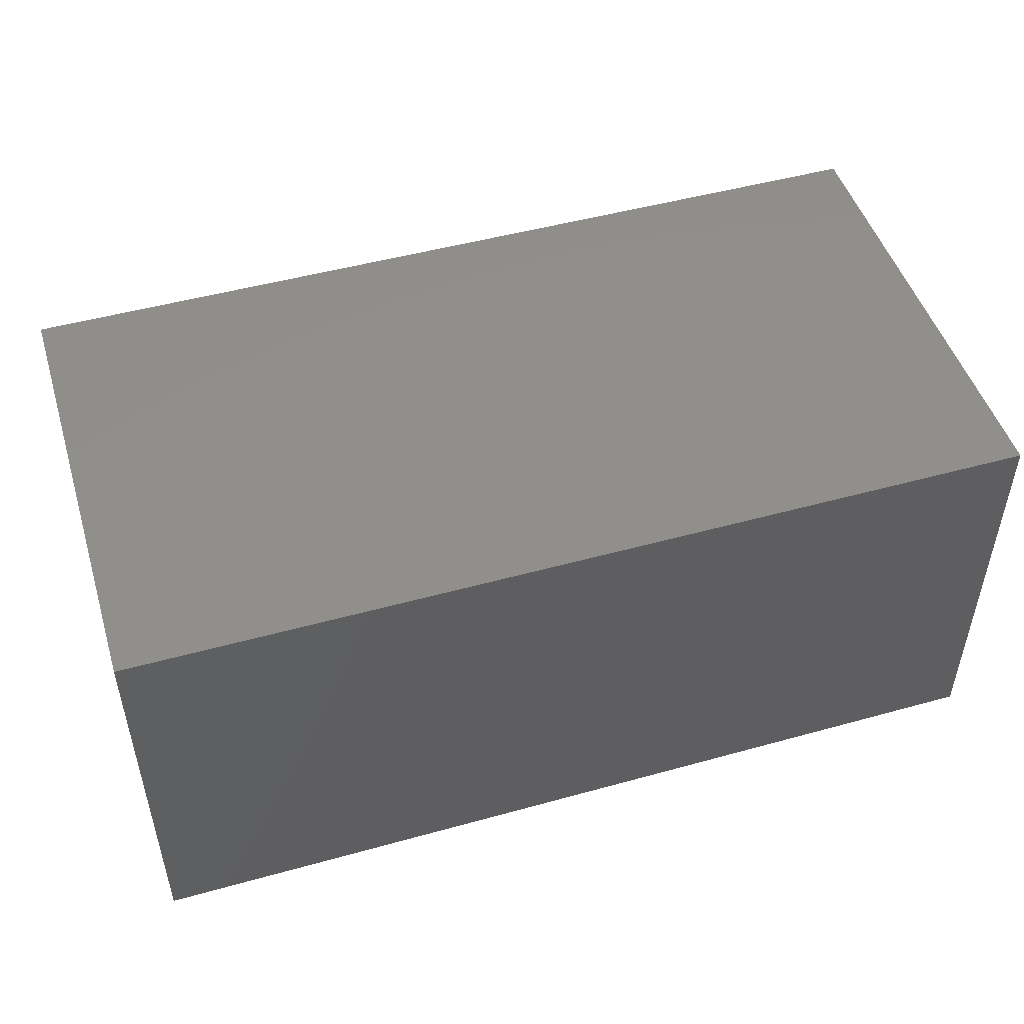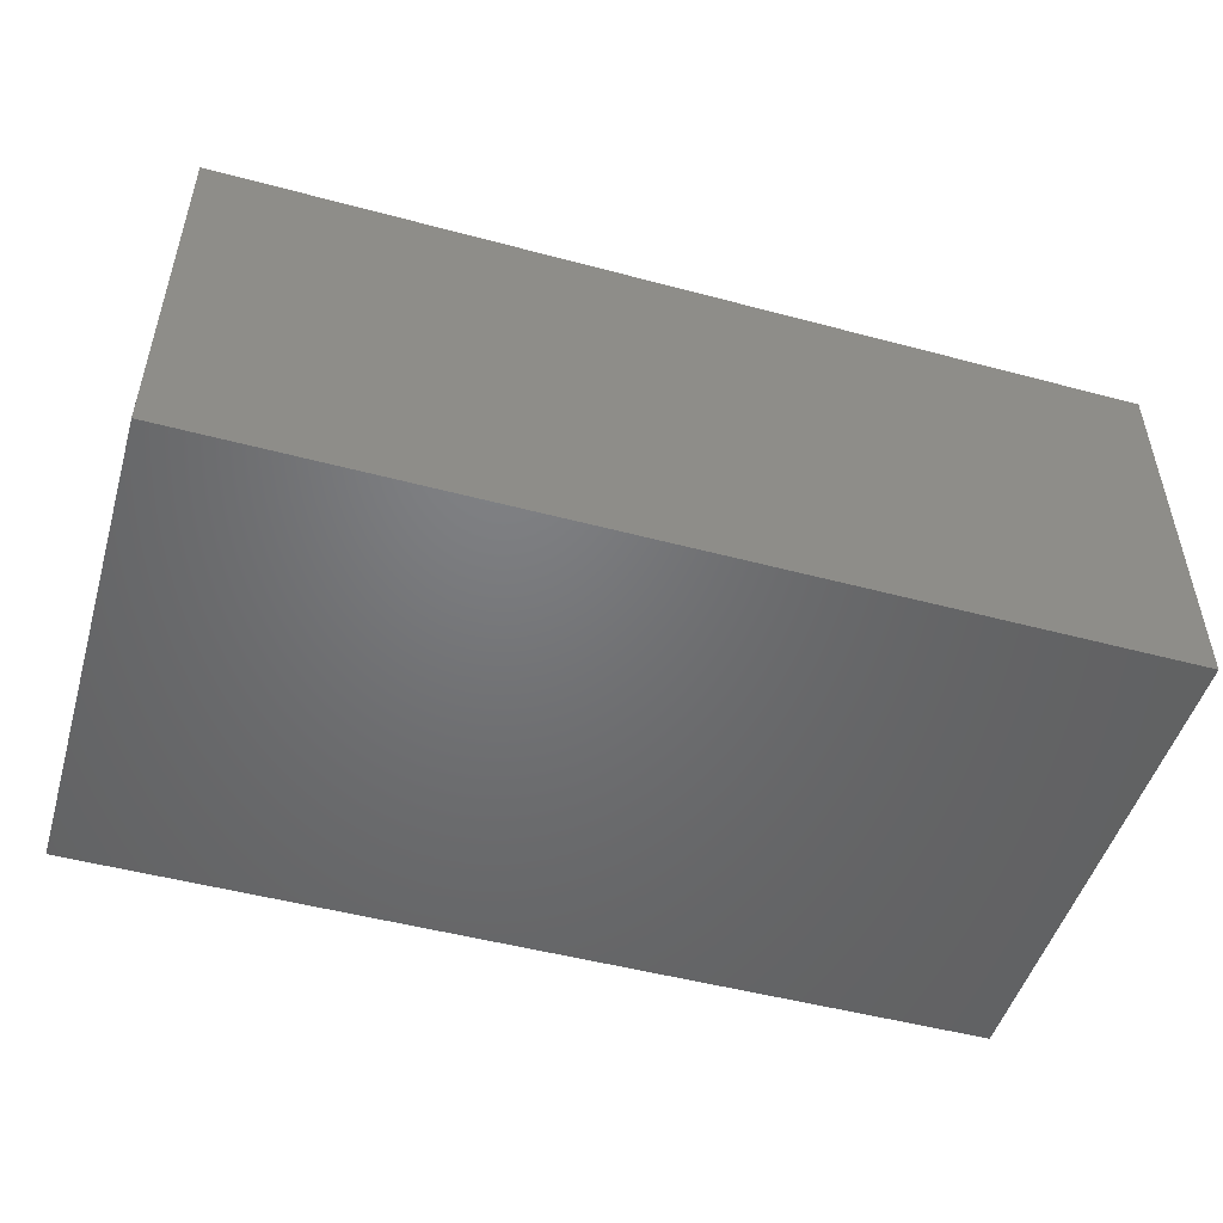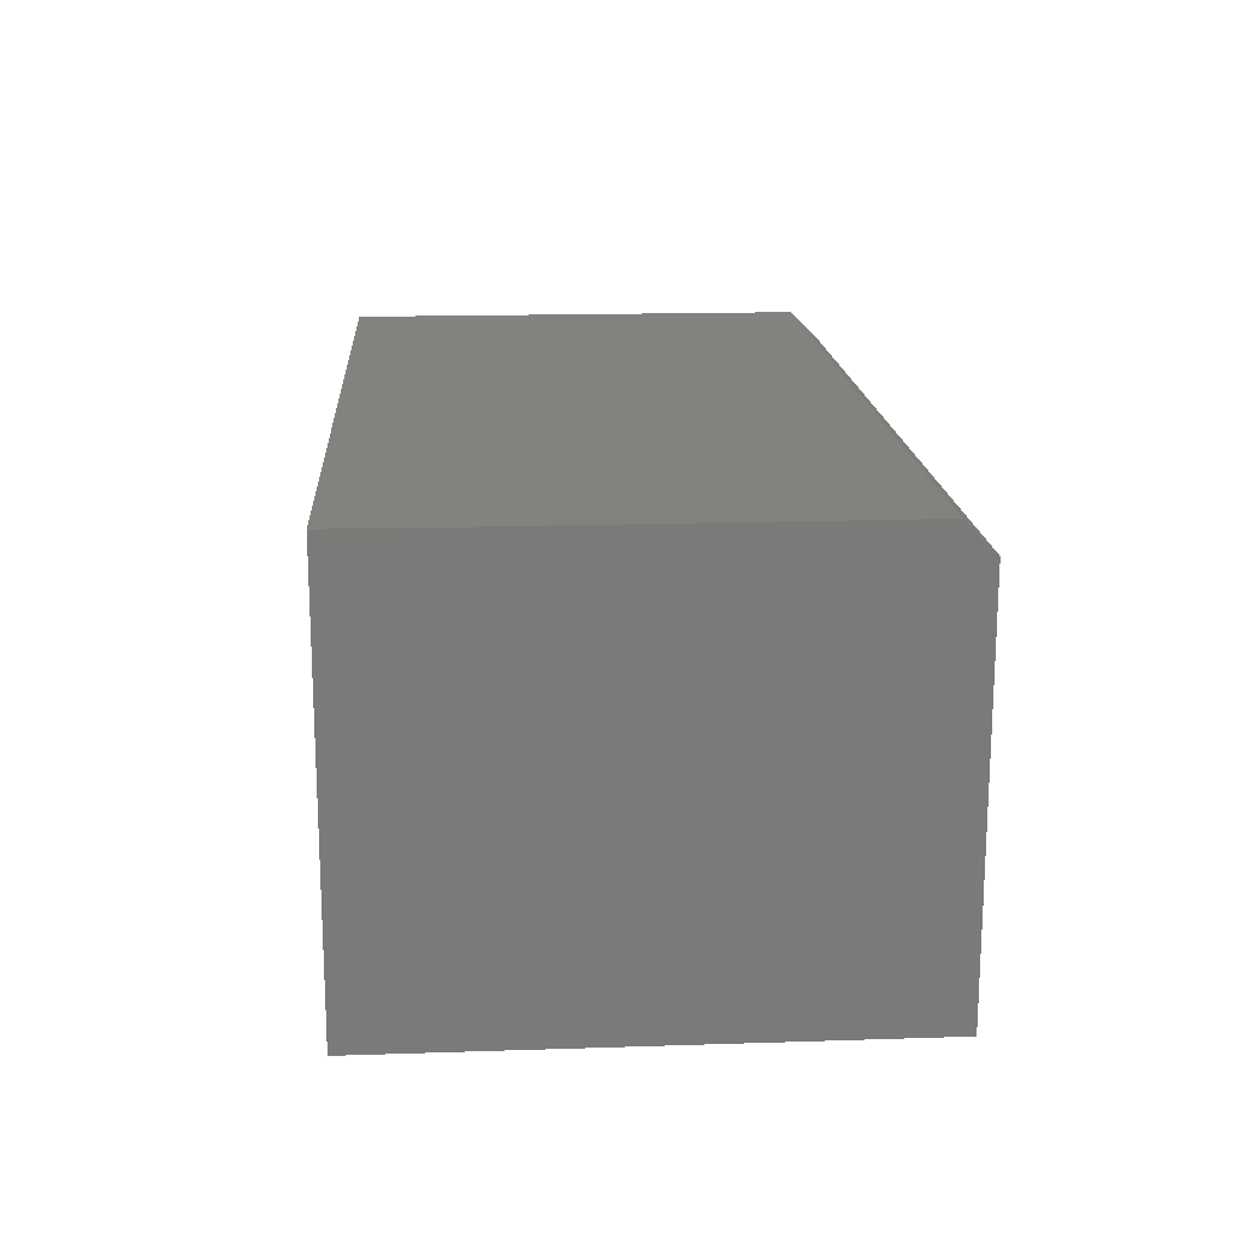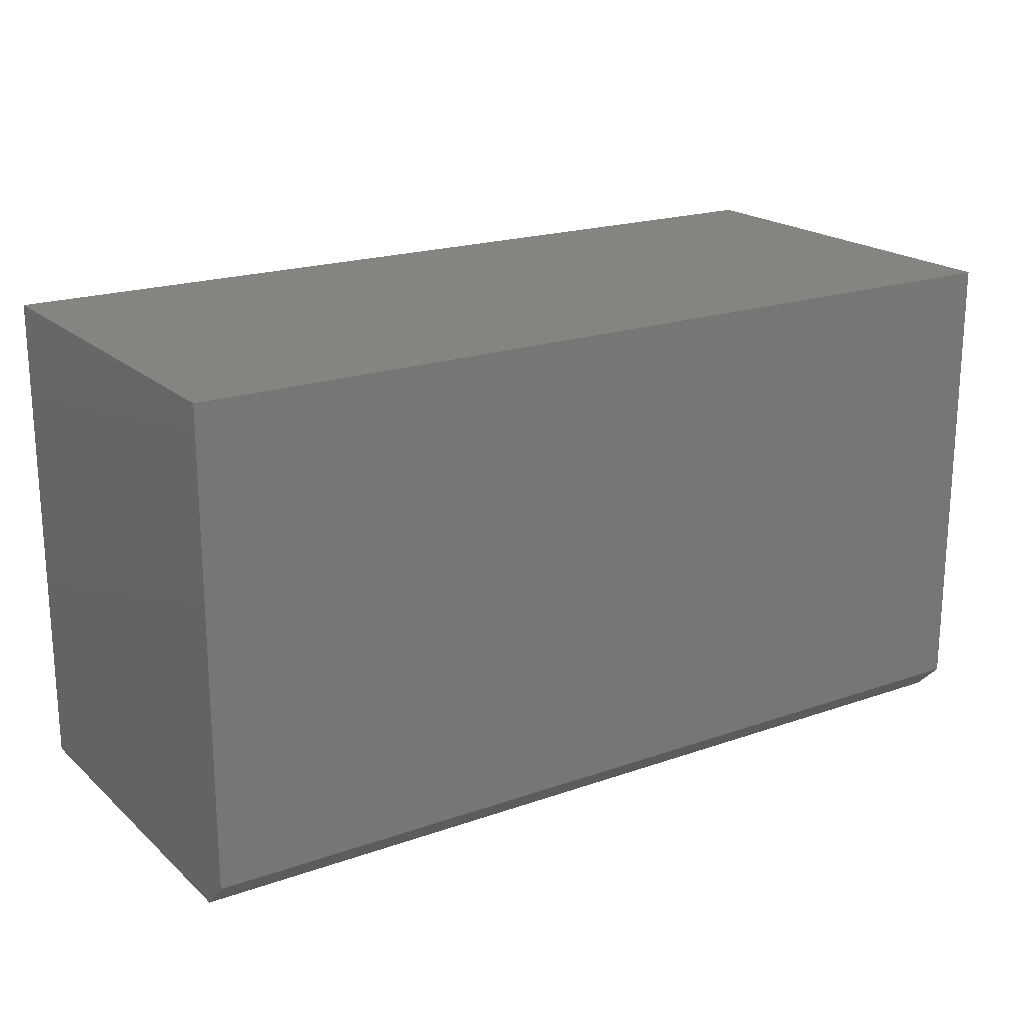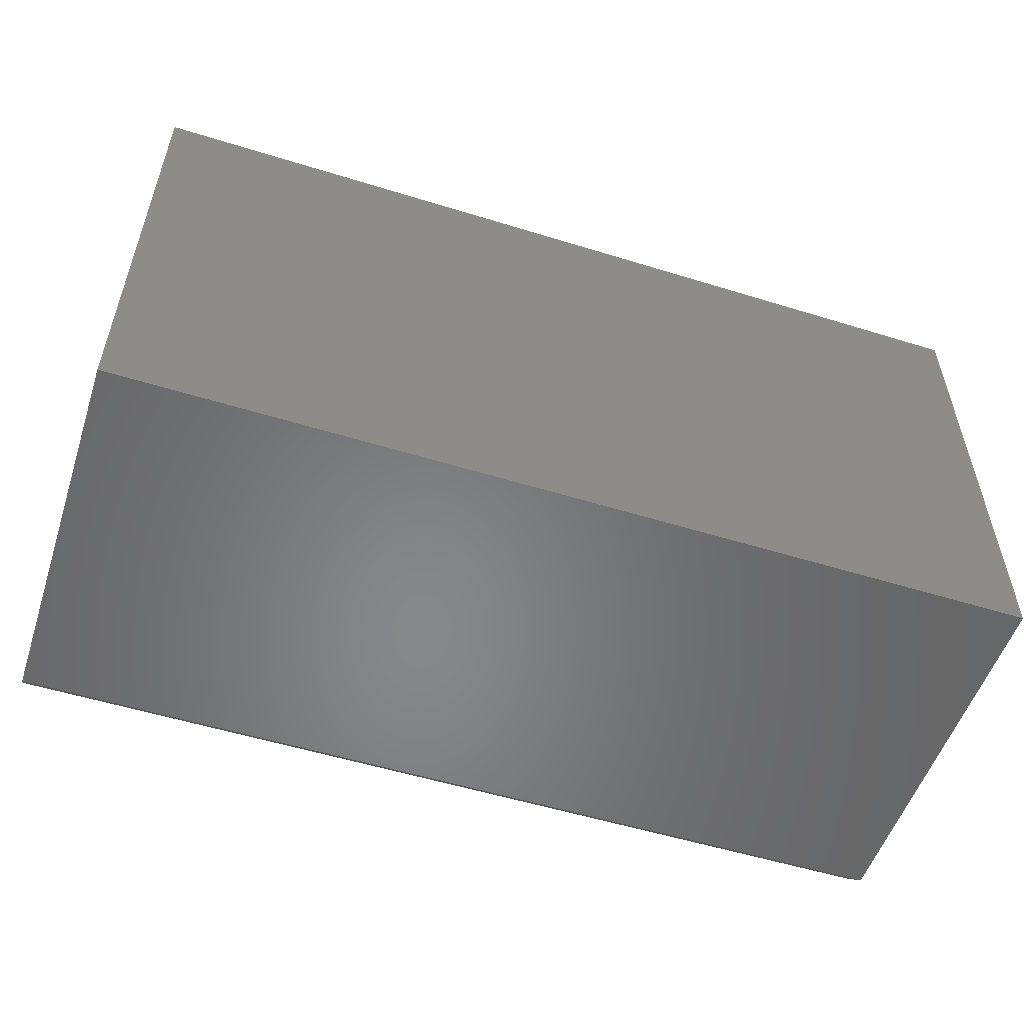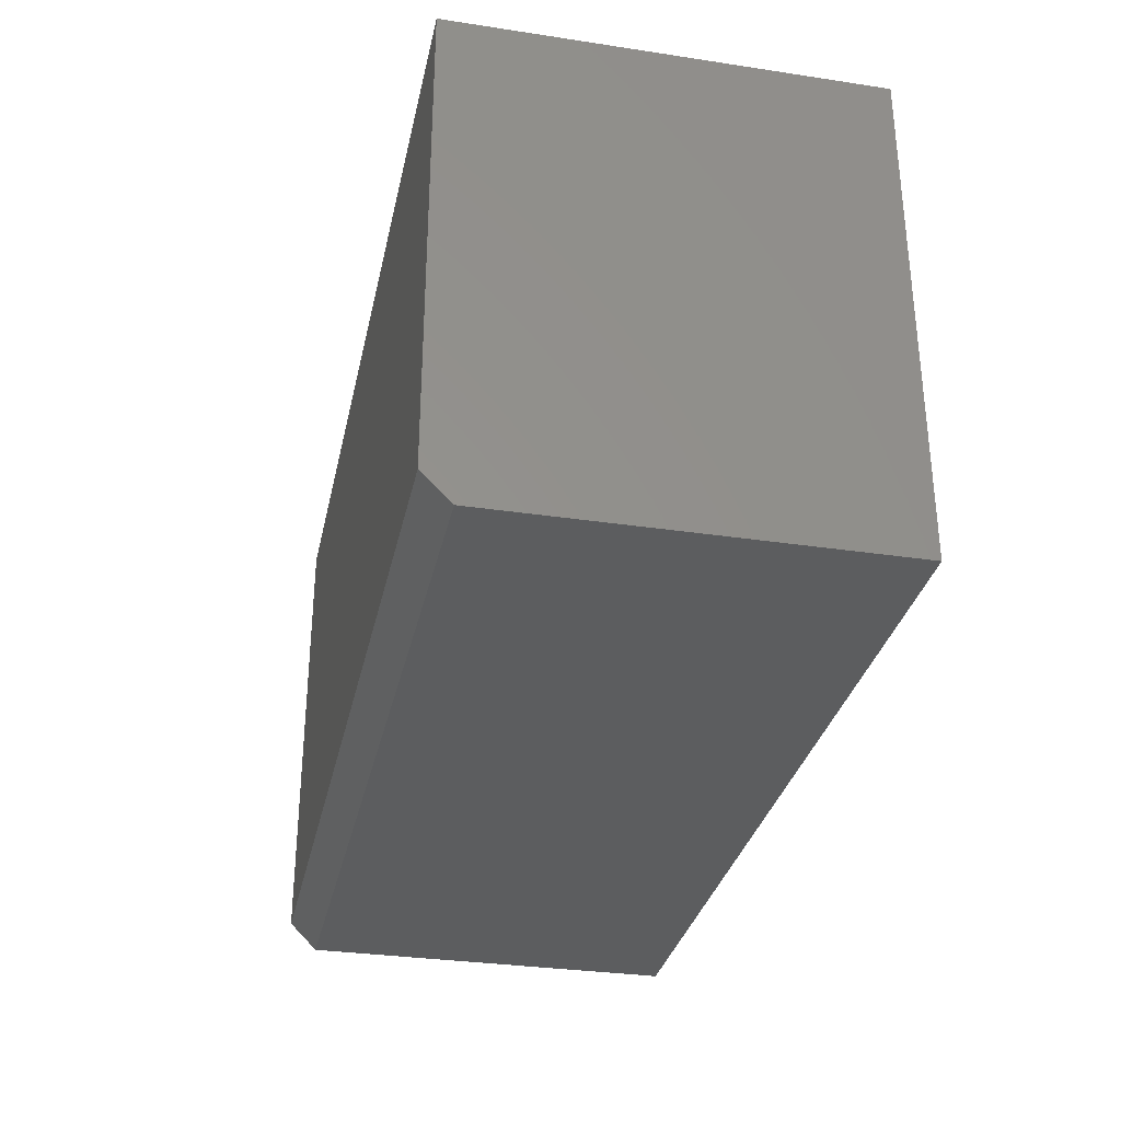
<metadata>
{"format":"stl","ext":"stl","renderer":"f3d","projection":"perspective","resolution":1024,"background":"white","views":[{"elev":49.0,"azim":162.9,"up":"+Z"},{"elev":-49.8,"azim":-16.4,"up":"+Z"},{"elev":16.8,"azim":-93.7,"up":"+Z"},{"elev":19.8,"azim":-32.9,"up":"+Y"},{"elev":-53.9,"azim":161.8,"up":"+Y"},{"elev":-31.7,"azim":78.0,"up":"+Y"}]}
</metadata>
<code>
# stl→obj: 10 verts, 16 faces
v -0.75 -0.3594 0.6797
v 0.75 -0.3594 0.6797
v -0.75 0.4148 0.6797
v 0.75 0.4148 0.6797
v -0.75 0.4148 0
v -0.75 -0.4062 0
v -0.75 -0.4062 0.6328
v 0.75 0.4148 0
v 0.75 -0.4062 0
v 0.75 -0.4062 0.6328
f 1 2 3
f 3 2 4
f 3 5 1
f 1 5 6
f 1 6 7
f 8 4 9
f 9 4 2
f 9 2 10
f 7 6 10
f 10 6 9
f 1 7 2
f 2 7 10
f 6 5 9
f 9 5 8
f 4 8 3
f 3 8 5

</code>
